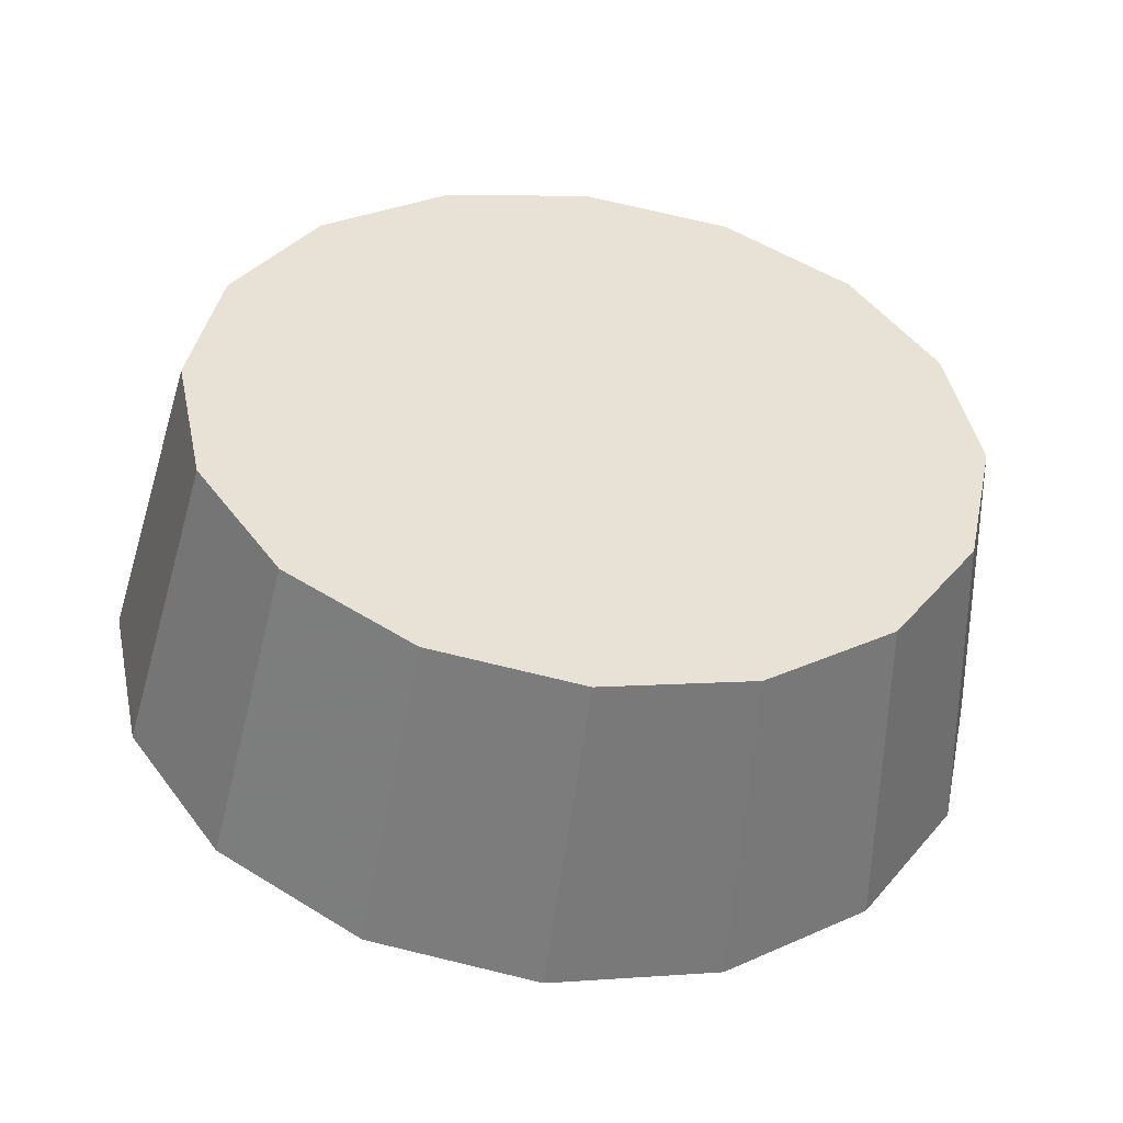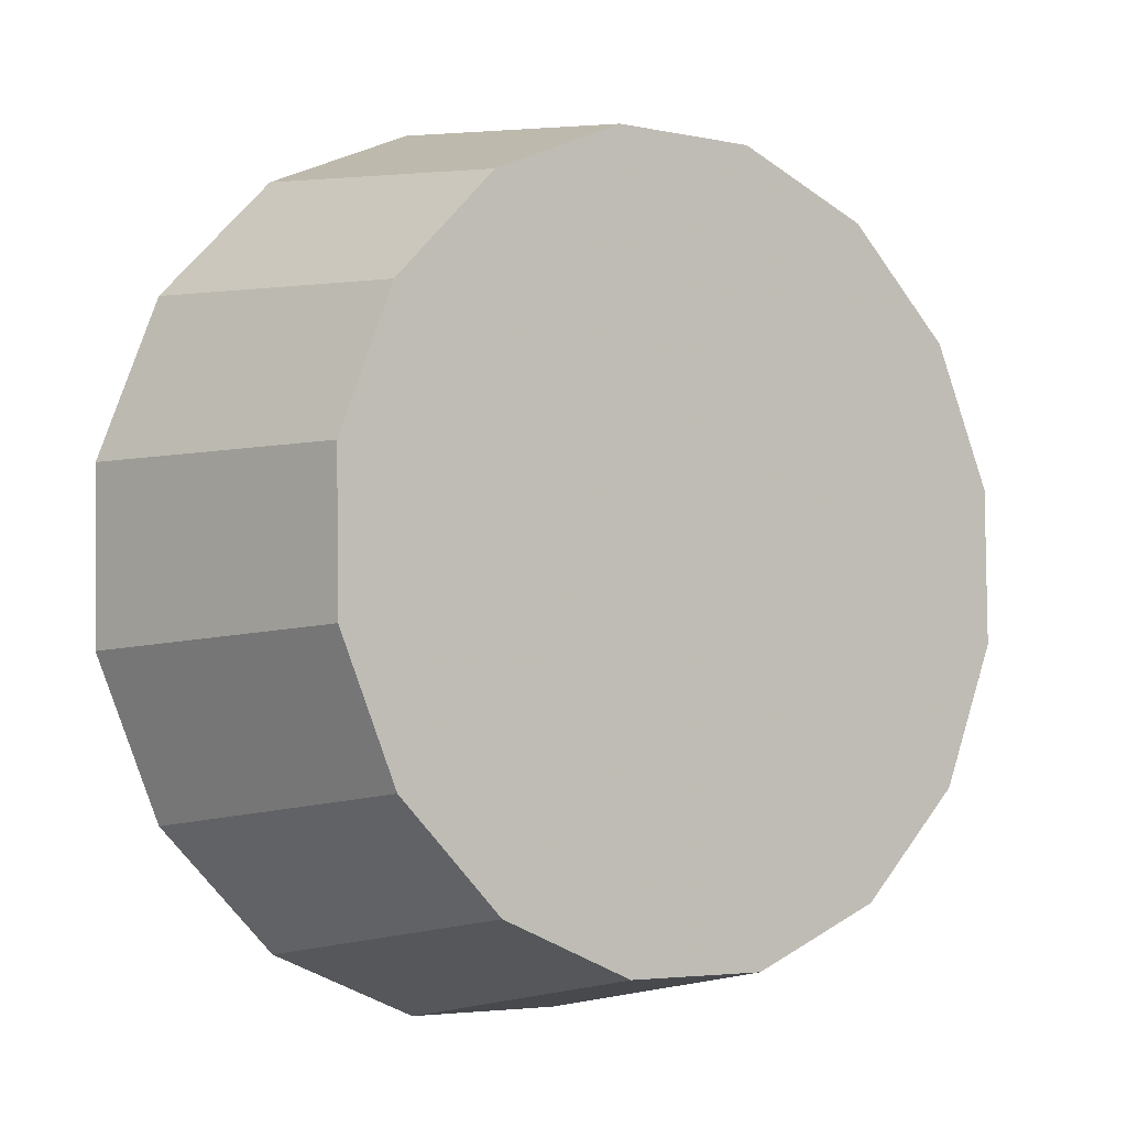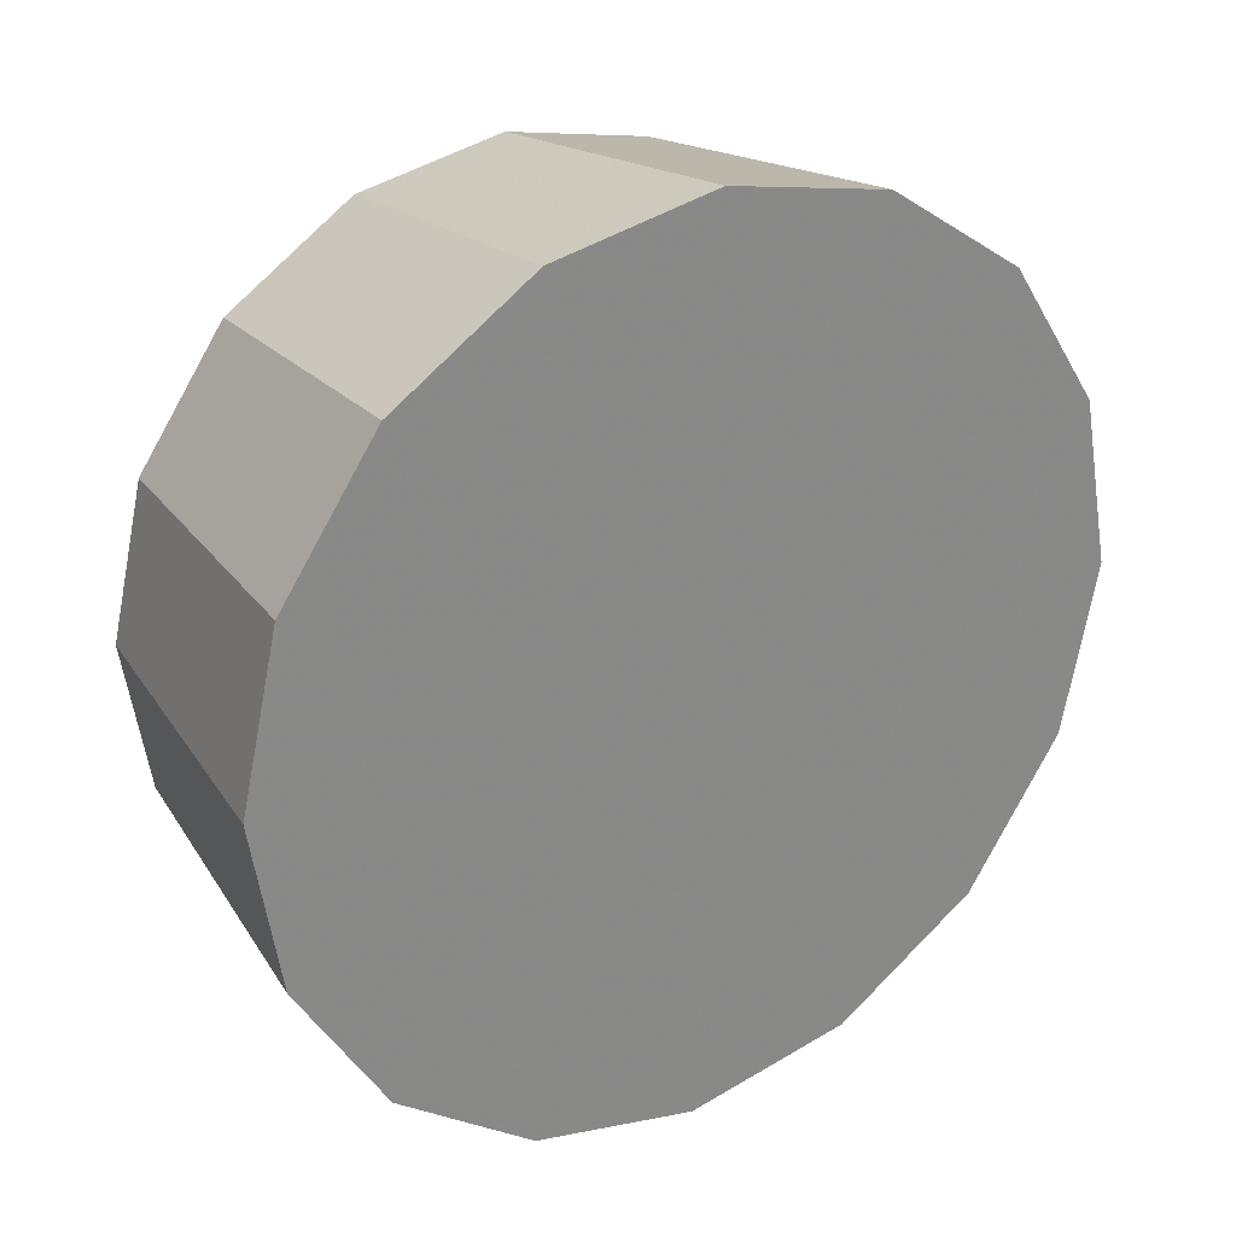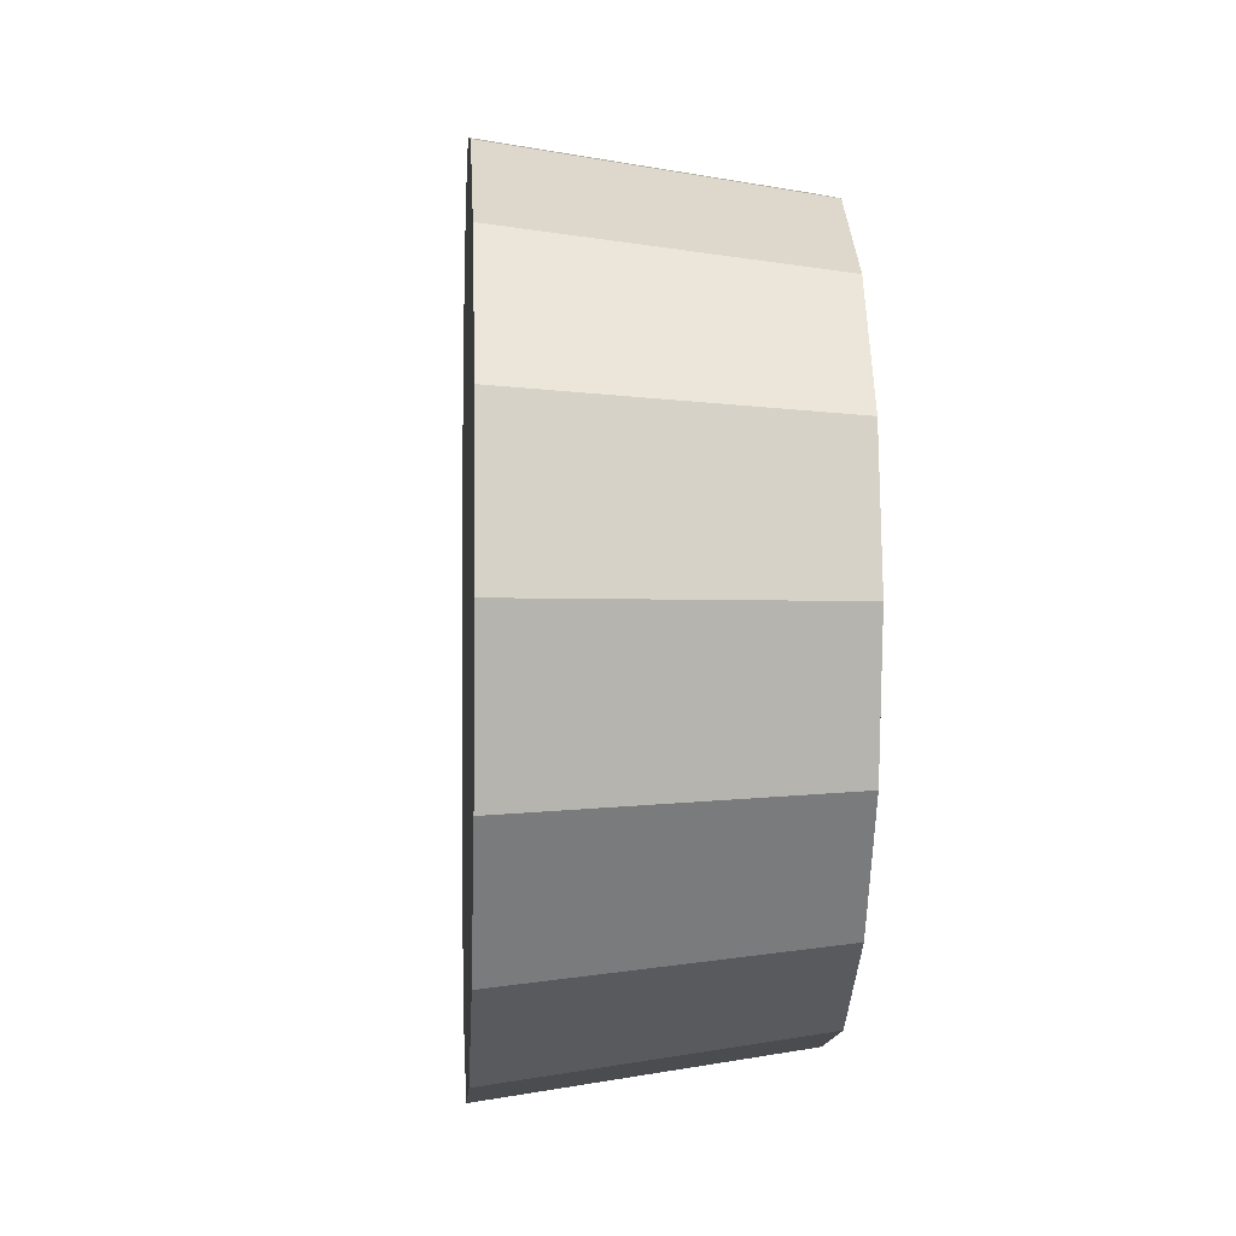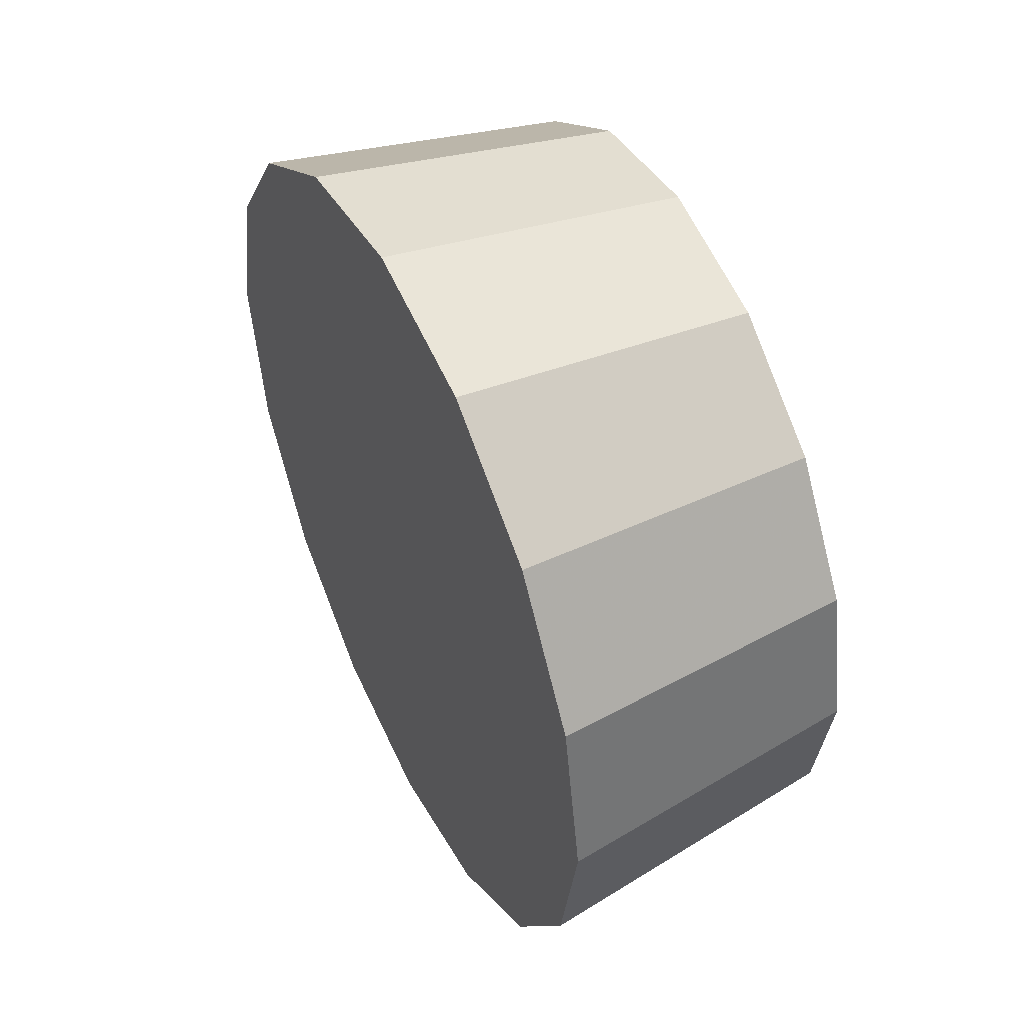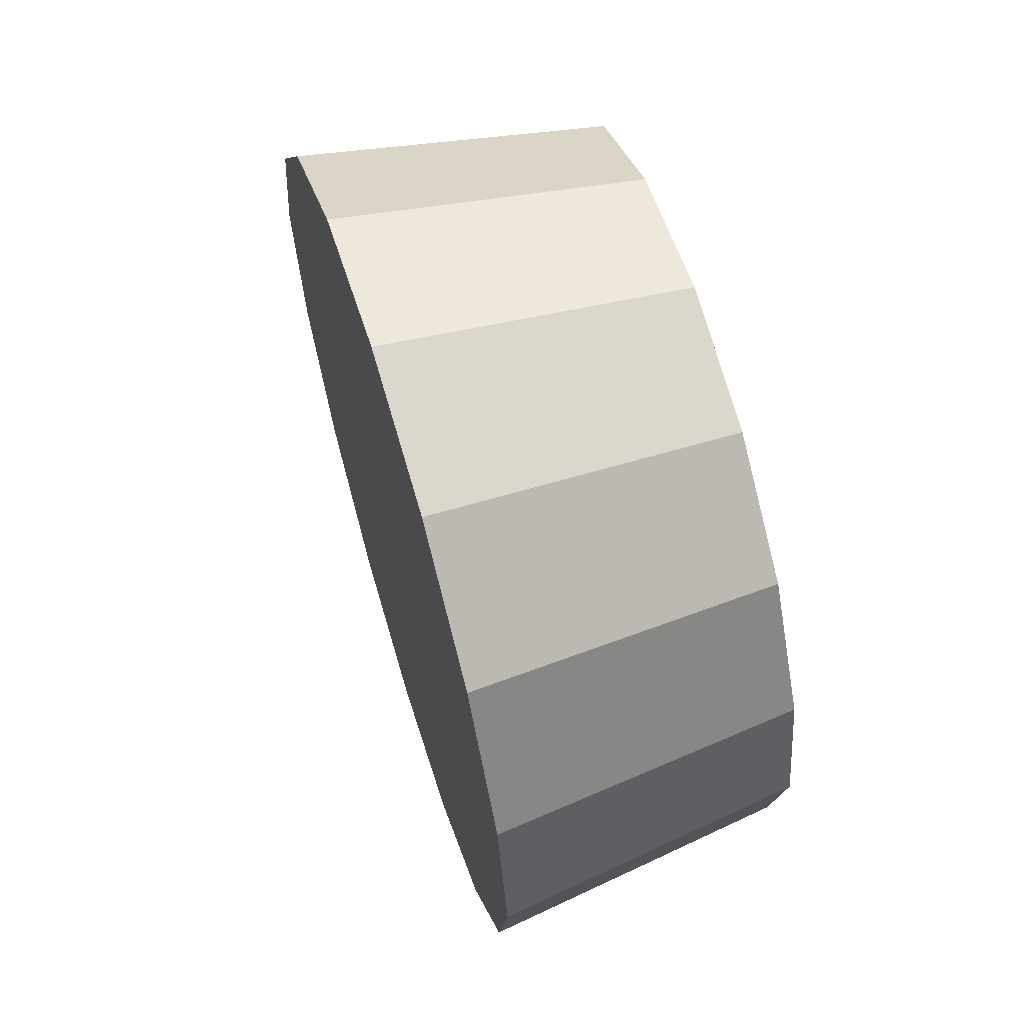
<metadata>
{"format":"obj","ext":"obj","renderer":"f3d","projection":"perspective","resolution":1024,"background":"white","views":[{"elev":-50.4,"azim":35.3,"up":"+Y"},{"elev":63.3,"azim":25.4,"up":"+Z"},{"elev":-34.2,"azim":-145.0,"up":"+Z"},{"elev":-2.0,"azim":-50.7,"up":"+Y"},{"elev":49.3,"azim":-72.7,"up":"+Y"},{"elev":64.5,"azim":-64.0,"up":"+Y"}]}
</metadata>
<code>
v 0.2087 3.898 -0.8688
v 0.2046 3.926 -0.8649
v 0.1928 3.95 -0.854
v 0.1751 3.966 -0.8376
v 0.1543 3.972 -0.8183
v 0.1335 3.966 -0.799
v 0.1158 3.95 -0.7826
v 0.104 3.926 -0.7716
v 0.09987 3.898 -0.7678
v 0.104 3.869 -0.7716
v 0.1158 3.845 -0.7826
v 0.1335 3.829 -0.799
v 0.1543 3.824 -0.8183
v 0.1751 3.829 -0.8376
v 0.1928 3.845 -0.854
v 0.2046 3.869 -0.8649
v 0.1543 3.898 -0.8183
v 0.1543 3.898 -0.8183
v 0.1543 3.898 -0.8183
v 0.1543 3.898 -0.8183
v 0.1543 3.898 -0.8183
v 0.1543 3.898 -0.8183
v 0.1543 3.898 -0.8183
v 0.1543 3.898 -0.8183
v 0.1543 3.898 -0.8183
v 0.1543 3.898 -0.8183
v 0.1543 3.898 -0.8183
v 0.1543 3.898 -0.8183
v 0.1543 3.898 -0.8183
v 0.1543 3.898 -0.8183
v 0.1543 3.898 -0.8183
v 0.1543 3.898 -0.8183
v 0.2398 3.898 -0.8232
v 0.2361 3.923 -0.8197
v 0.2256 3.944 -0.81
v 0.2099 3.959 -0.7955
v 0.1914 3.964 -0.7783
v 0.1729 3.959 -0.7611
v 0.1572 3.944 -0.7466
v 0.1467 3.923 -0.7368
v 0.143 3.898 -0.7334
v 0.1467 3.873 -0.7368
v 0.1572 3.851 -0.7466
v 0.1729 3.837 -0.7611
v 0.1914 3.832 -0.7783
v 0.2099 3.837 -0.7955
v 0.2256 3.851 -0.81
v 0.2361 3.873 -0.8197
v 0.1914 3.898 -0.7783
v 0.1914 3.898 -0.7783
v 0.1914 3.898 -0.7783
v 0.1914 3.898 -0.7783
v 0.1914 3.898 -0.7783
v 0.1914 3.898 -0.7783
v 0.1914 3.898 -0.7783
v 0.1914 3.898 -0.7783
v 0.1914 3.898 -0.7783
v 0.1914 3.898 -0.7783
v 0.1914 3.898 -0.7783
v 0.1914 3.898 -0.7783
v 0.1914 3.898 -0.7783
v 0.1914 3.898 -0.7783
v 0.1914 3.898 -0.7783
v 0.1914 3.898 -0.7783
f 33 34 49
f 49 34 50
f 34 35 50
f 50 35 51
f 35 36 51
f 51 36 52
f 36 37 52
f 52 37 53
f 37 38 53
f 53 38 54
f 38 39 54
f 54 39 55
f 39 40 55
f 55 40 56
f 40 41 56
f 56 41 57
f 41 42 57
f 57 42 58
f 42 43 58
f 58 43 59
f 43 44 59
f 59 44 60
f 44 45 60
f 60 45 61
f 45 46 61
f 61 46 62
f 46 47 62
f 62 47 63
f 47 48 63
f 63 48 64
f 48 33 64
f 64 33 49
f 2 1 17
f 2 17 18
f 3 2 18
f 3 18 19
f 4 3 19
f 4 19 20
f 5 4 20
f 5 20 21
f 6 5 21
f 6 21 22
f 7 6 22
f 7 22 23
f 8 7 23
f 8 23 24
f 9 8 24
f 9 24 25
f 10 9 25
f 10 25 26
f 11 10 26
f 11 26 27
f 12 11 27
f 12 27 28
f 13 12 28
f 13 28 29
f 14 13 29
f 14 29 30
f 15 14 30
f 15 30 31
f 16 15 31
f 16 31 32
f 1 16 32
f 1 32 17
f 49 50 17
f 17 50 18
f 50 51 18
f 18 51 19
f 51 52 19
f 19 52 20
f 52 53 20
f 20 53 21
f 53 54 21
f 21 54 22
f 54 55 22
f 22 55 23
f 55 56 23
f 23 56 24
f 56 57 24
f 24 57 25
f 57 58 25
f 25 58 26
f 58 59 26
f 26 59 27
f 59 60 27
f 27 60 28
f 60 61 28
f 28 61 29
f 61 62 29
f 29 62 30
f 62 63 30
f 30 63 31
f 63 64 31
f 31 64 32
f 64 49 32
f 32 49 17
f 1 2 33
f 33 2 34
f 2 3 34
f 34 3 35
f 3 4 35
f 35 4 36
f 4 5 36
f 36 5 37
f 5 6 37
f 37 6 38
f 6 7 38
f 38 7 39
f 7 8 39
f 39 8 40
f 8 9 40
f 40 9 41
f 9 10 41
f 41 10 42
f 10 11 42
f 42 11 43
f 11 12 43
f 43 12 44
f 12 13 44
f 44 13 45
f 13 14 45
f 45 14 46
f 14 15 46
f 46 15 47
f 15 16 47
f 47 16 48
f 16 1 48
f 48 1 33

</code>
